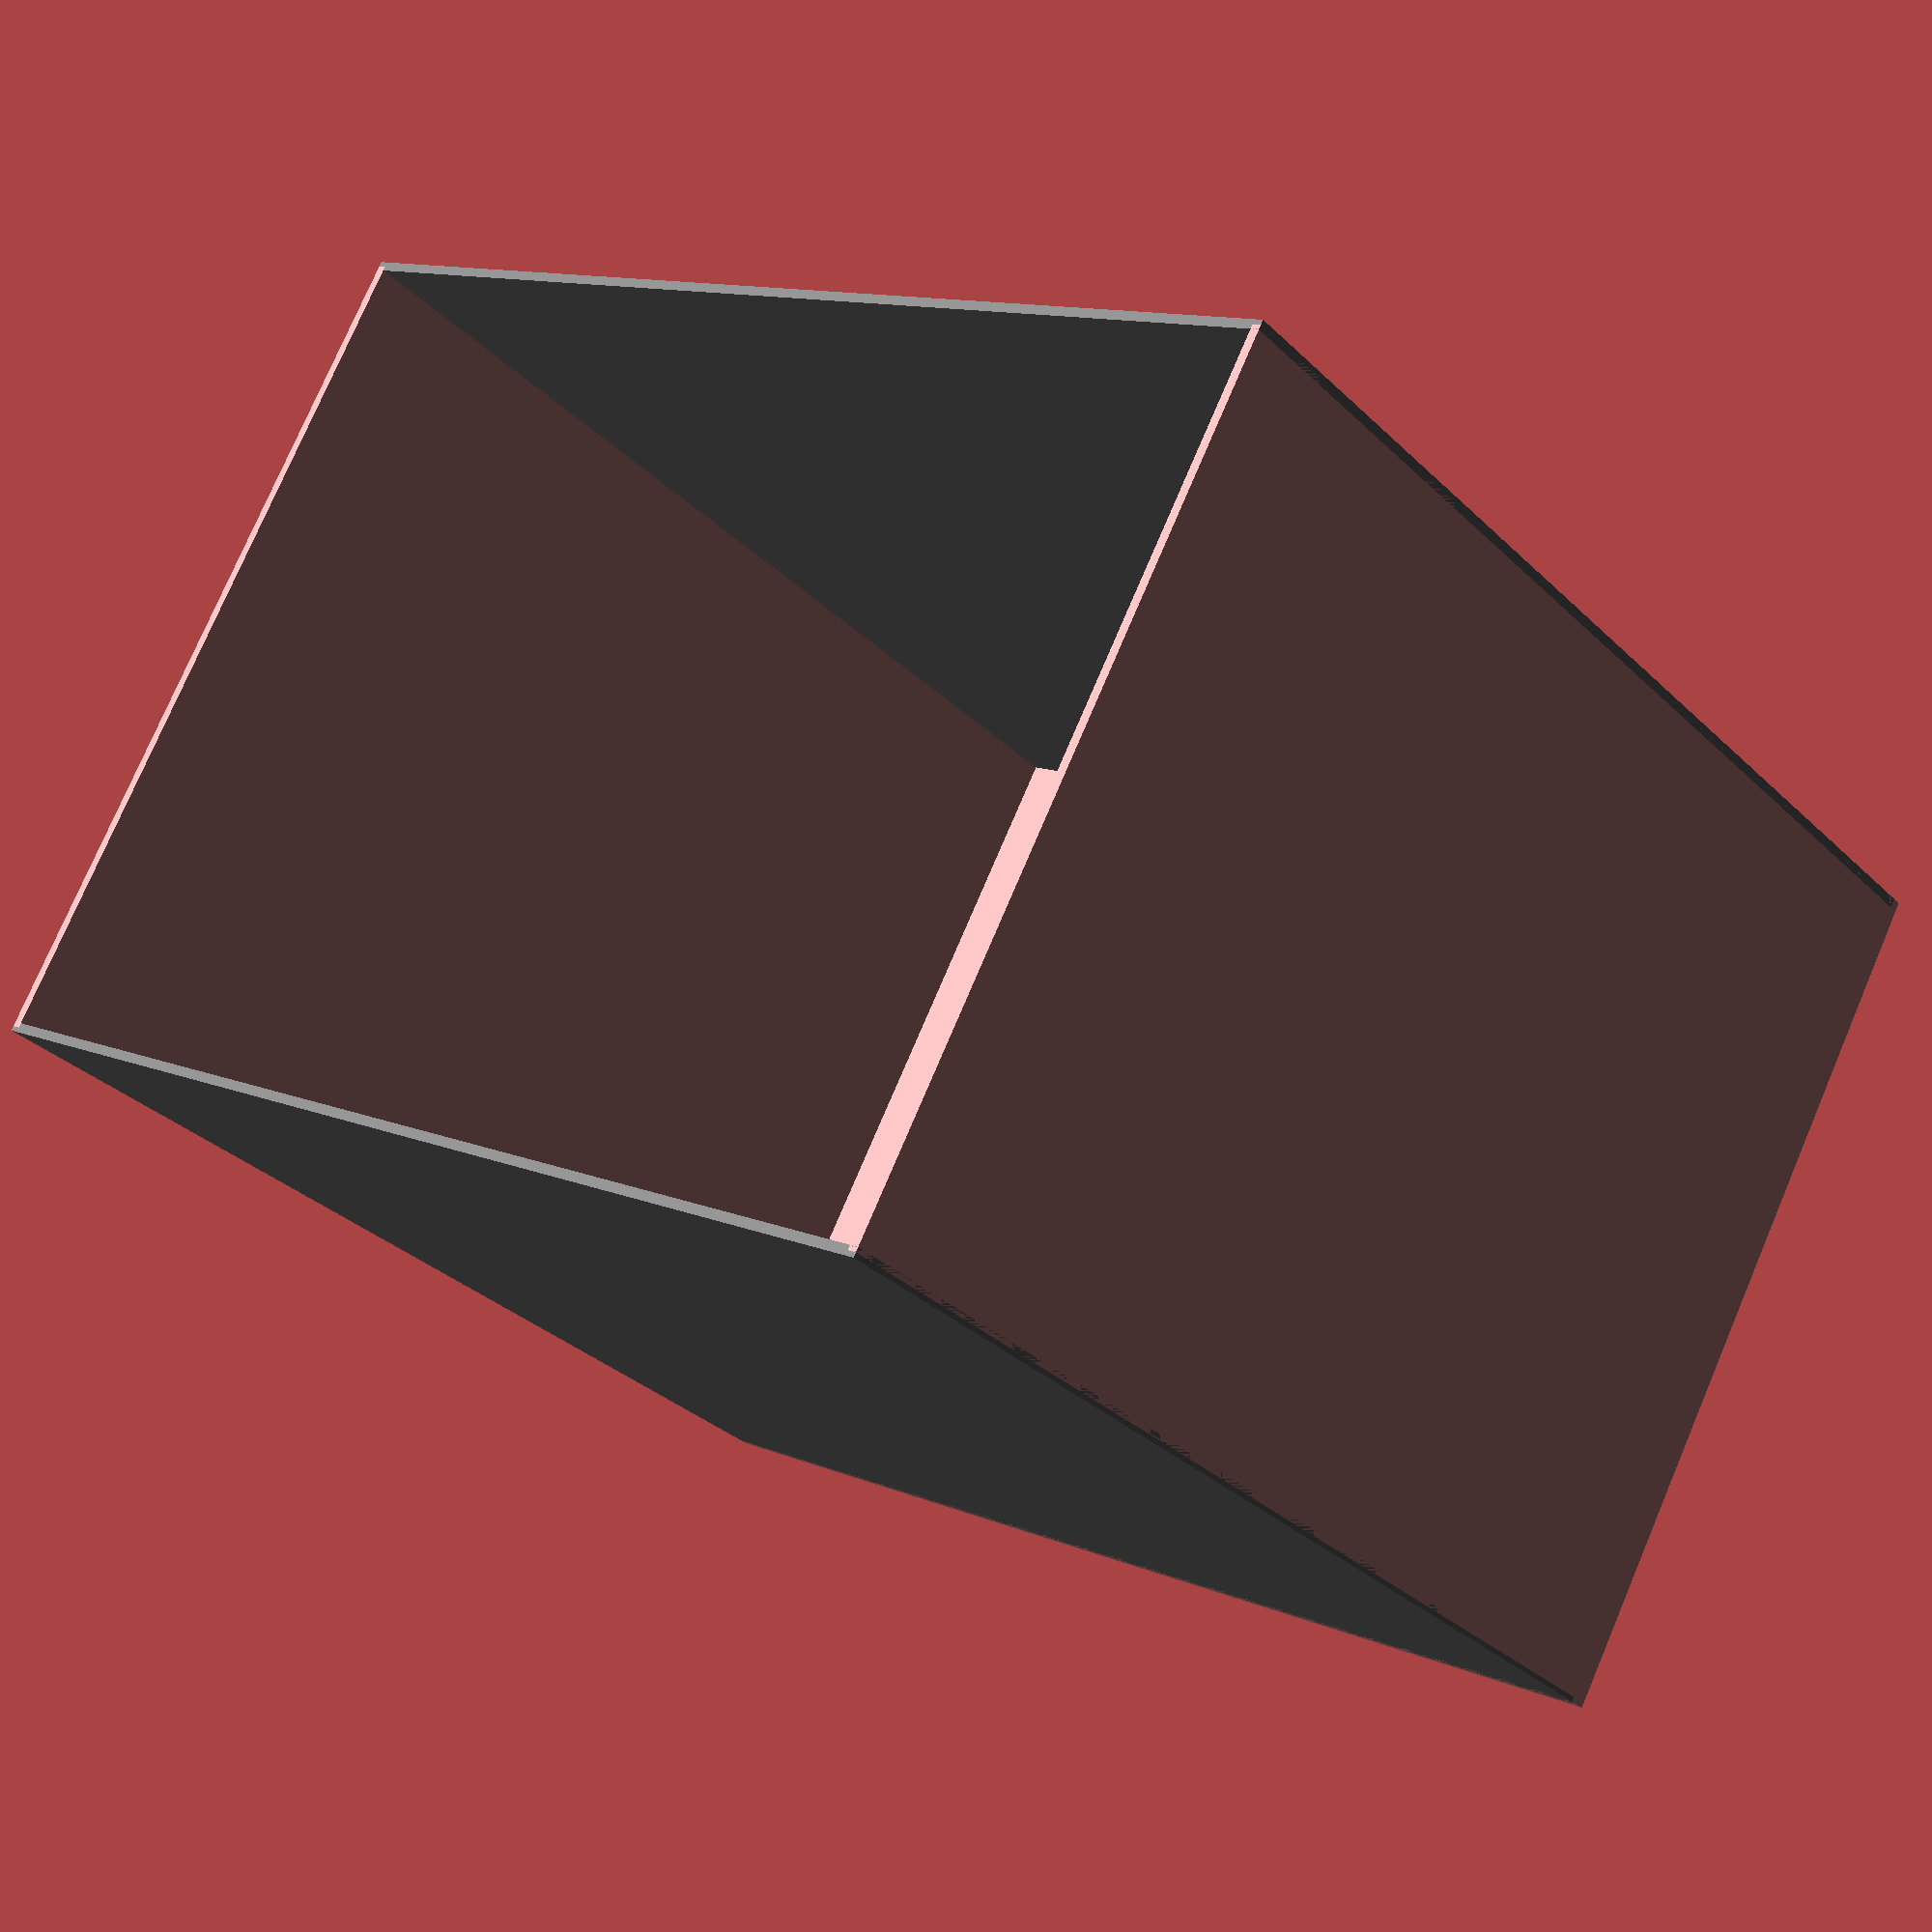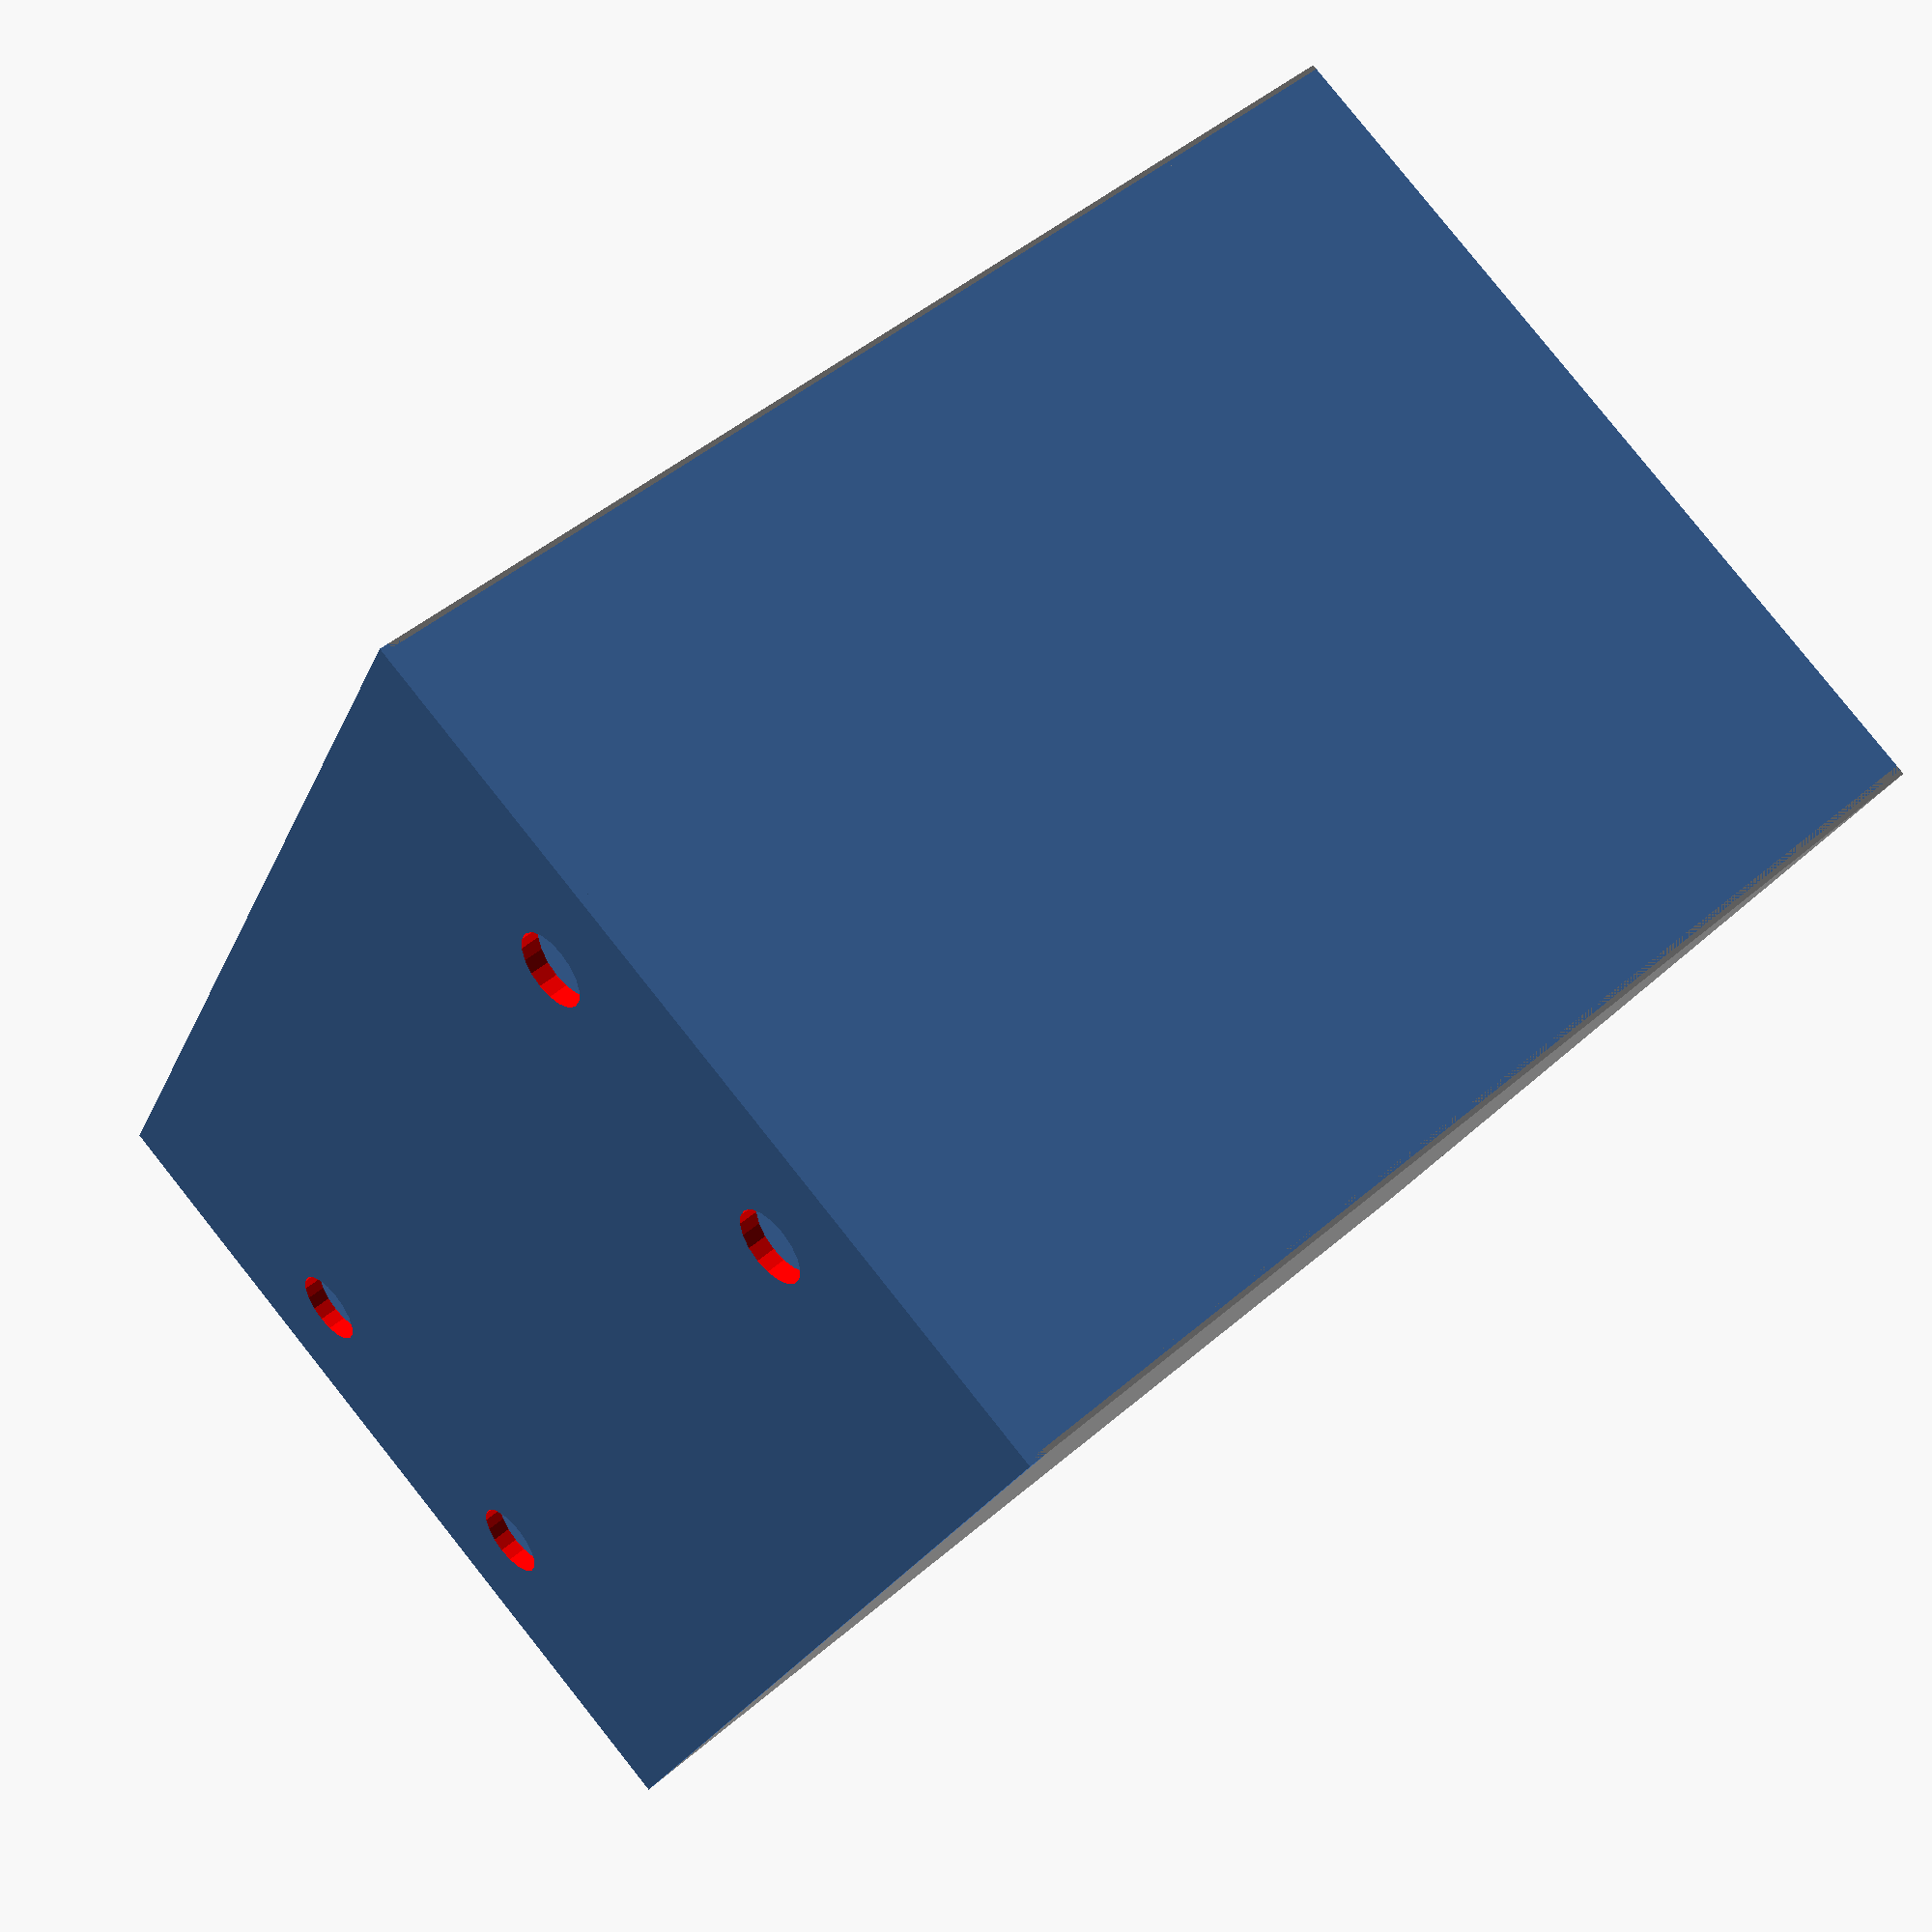
<openscad>
$fn = 18;

// lenght & width are inside sizes
module base(length, width, height)
{
	wall=0.5;
	holesize=2;
	step = width/(holesize*holesize*2);	
	// echo(step);
	difference() {
		union() {
			// bottom
			echo("lenght:", length);
			echo("width:", width);			
			cube([length+2*wall,width+2*wall,1],center = true);
			// sides - long
			color("gray") translate([0,width/2+wall-(wall/2), height/2]) rotate([90,0 ,0 ]) cube([length+wall*2,height, wall], center=true);
			color("gray") translate([0,-width/2-wall+(wall/2) , height/2]) rotate([90,0 ,0 ]) cube([length+wall*2,height, wall], center=true);
			// sides - short
			translate([-length/2-wall+(wall/2),0 , height/2]) rotate([0,0 ,90 ])  rotate([90,0 ,0 ]) cube([width+wall,height, wall], center=true);
			translate([length/2+wall-(wall/2),0 , height/2]) rotate([0,0 ,90 ])  rotate([90,0 ,0 ])  cube([width+wall,height, wall], center=true);
			// corners - vertical
			// color("blue") translate([length/2+wall-0.5,width/2+wall-0.5 , 0]) cylinder(r=0.5, h=height, center=false);
			// color("blue") translate([-length/2-wall+0.5,width/2+wall-0.5 , 0]) cylinder(r=0.5, h=height, center=false);
			// color("blue") translate([length/2+wall-0.5,-width/2-wall+0.5 , 0]) cylinder(r=0.5, h=height, center=false);
			// color("blue") translate([-length/2-wall+0.5,-width/2-wall+0.5 , 0]) cylinder(r=0.5, h=height, center=false);

		}
		//mounting holes
		color("red") translate([25,8, 0]) cylinder(h=3, r=2, center=true);
		color("red") translate([-25,8, 0]) cylinder(h=3, r=2, center=true);
		color("red") translate([25,-8, 0]) cylinder(h=3, r=2, center=true);
		color("red") translate([-25,-8, 0]) cylinder(h=3, r=2, center=true);

		// drain holes
		/*
		for (i = [-width/2+step:step:width/2-step]) {
			color("red") translate([length/2,i,2.5]) rotate([0,90,0]) cylinder(h=3*wall, r=holesize, center=true);
			color("red") translate([-length/2,i,2.5]) rotate([0,90,0]) cylinder(h=3*wall, r=holesize, center=true);
		}
		for (i = [-length/2+2*wall:8*wall:length/2-2*wall]) {
			color("red") translate([i,width/2,3]) rotate([90,0,0]) cylinder(h=3*wall, r=1, center=true);
			color("red") translate([i,-width/2,3]) rotate([90,0,0]) cylinder(h=3*wall, r=1, center=true);
		}
		// cable holes
		color("red") translate([0,-width/2,10])  rotate([90,0,0]) cylinder(h=4*wall, r=3, center=true);
		color("red") translate([0,width/2,10])  rotate([90,0,0]) cylinder(h=4*wall, r=3, center=true);
		*/

		// mounting holes
		// color("red") translate([length/2-10,-width/2,height-5])  rotate([90,0,0]) cylinder(h=4*wall, r=2, center=true);
	}
}

base(63,45,60);
</openscad>
<views>
elev=211.7 azim=29.3 roll=143.2 proj=p view=solid
elev=132.6 azim=63.2 roll=314.3 proj=p view=solid
</views>
